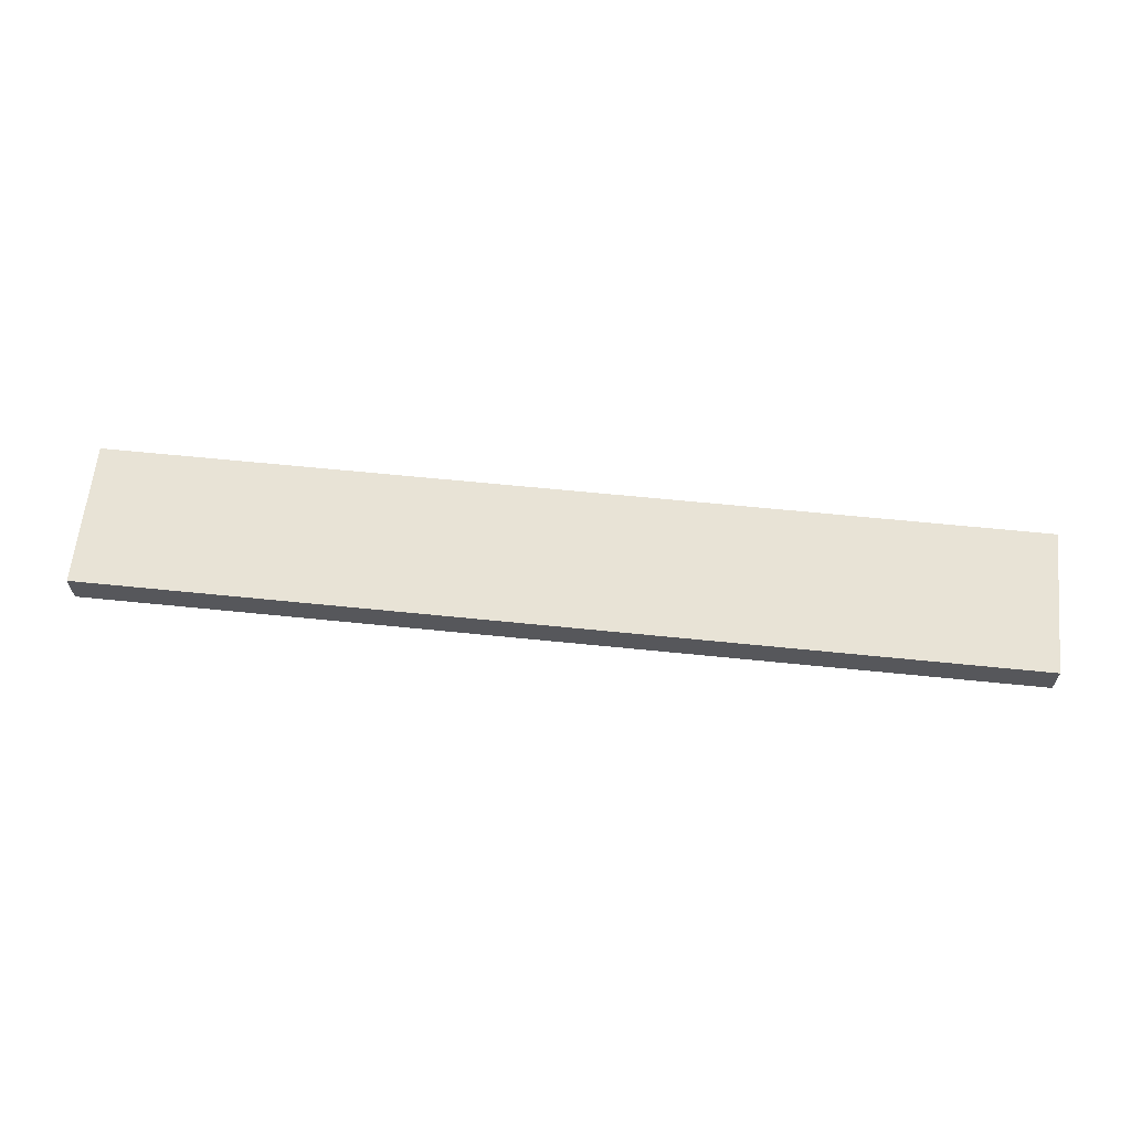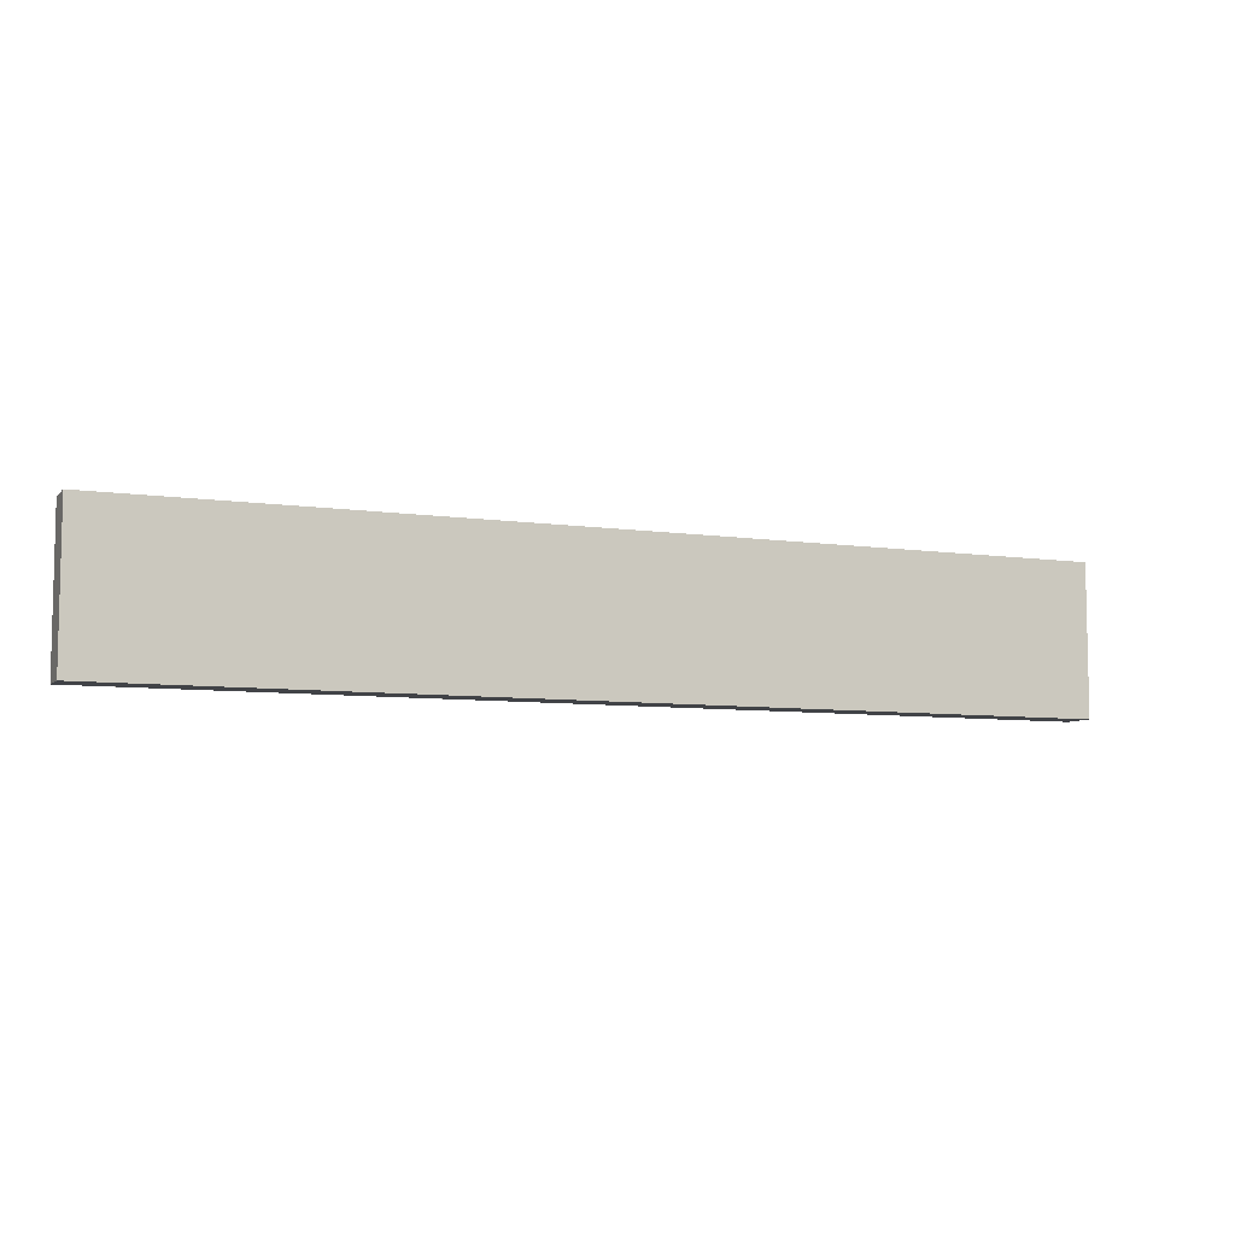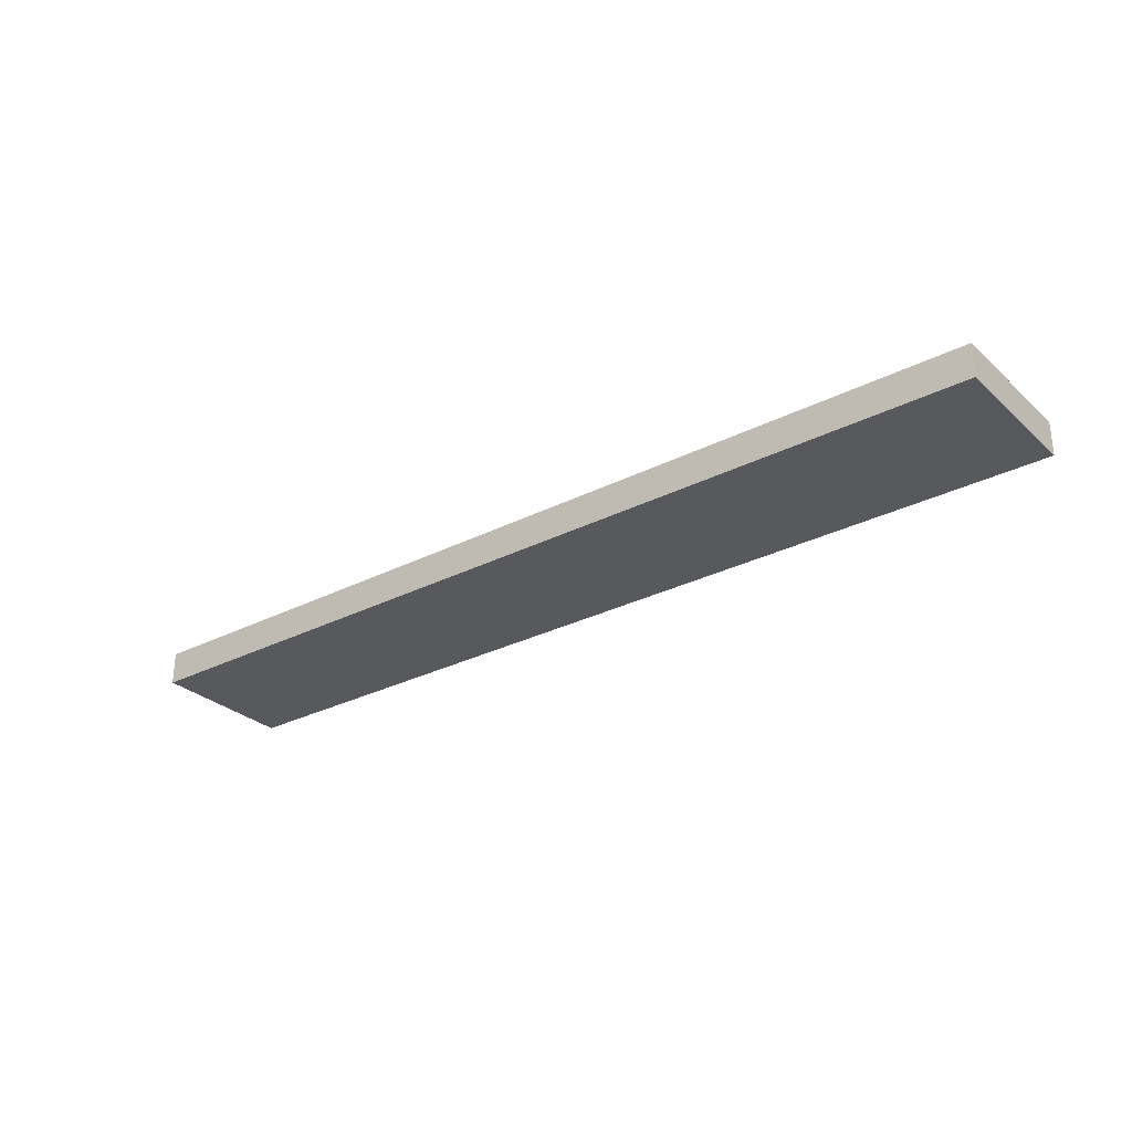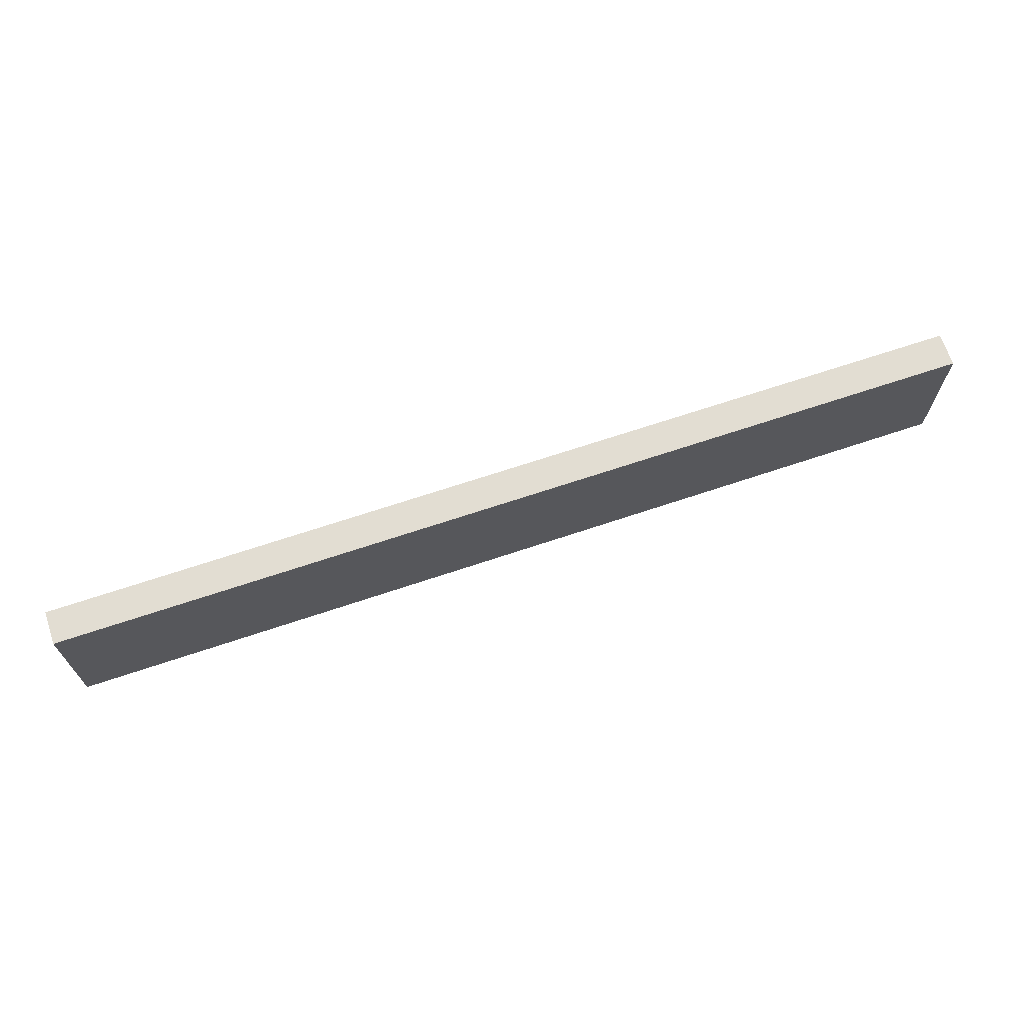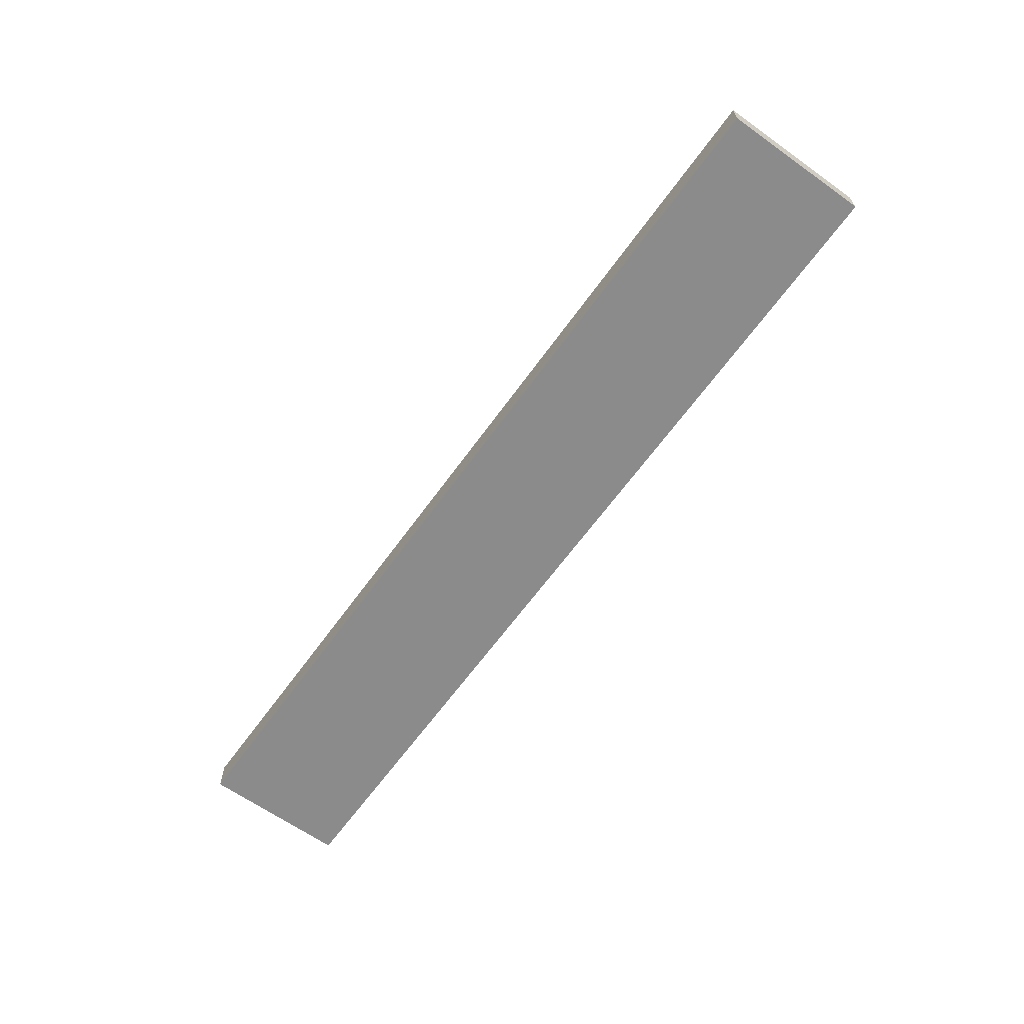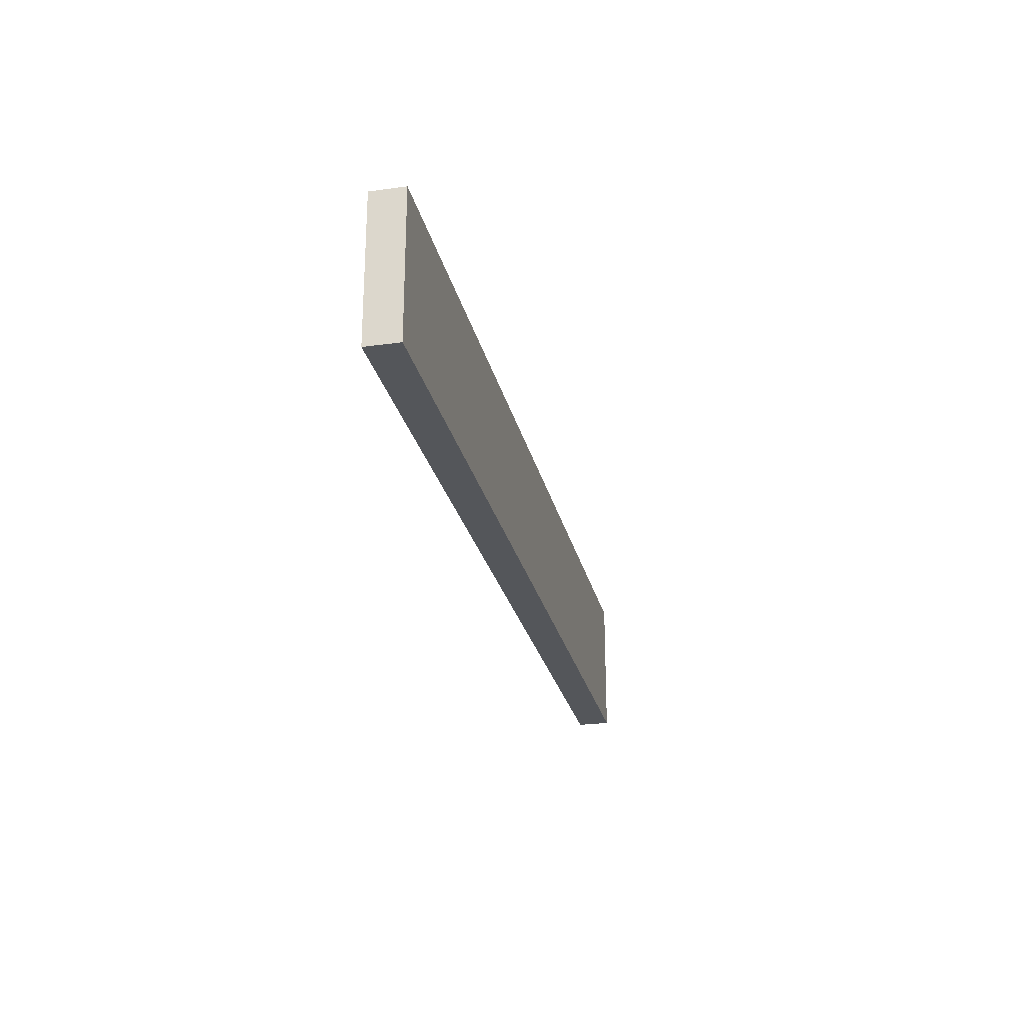
<metadata>
{"format":"obj","ext":"obj","renderer":"f3d","projection":"perspective","resolution":1024,"background":"white","views":[{"elev":62.5,"azim":-174.1,"up":"+Y"},{"elev":-7.3,"azim":-23.1,"up":"+Z"},{"elev":-29.1,"azim":-142.8,"up":"+Y"},{"elev":68.2,"azim":-18.6,"up":"+Z"},{"elev":-64.0,"azim":54.3,"up":"+Y"},{"elev":-25.5,"azim":-77.5,"up":"+Z"}]}
</metadata>
<code>
v 0 0 0
v 0 0 1.1
v 0 0.25 1.1
v 0 0.25 0
v 7 0 0
v 0 0 0
v 0 0.25 0
v 7 0.25 0
v 7 0 1.1
v 7 0 0
v 7 0.25 0
v 7 0.25 1.1
v 0 0 1.1
v 7 0 1.1
v 7 0.25 1.1
v 0 0.25 1.1
v 0 0.25 1.1
v 7 0.25 1.1
v 7 0.25 0
v 0 0.25 0
v 7 0 1.1
v 0 0 1.1
v 0 0 0
v 7 0 0
g 8f4f1dc2-e2ac-11ea-94f5-54bf646e7e1f
f 1 2 4
f 4 2 3
g 8f5623c6-e2ac-11ea-8e1b-54bf646e7e1f
f 5 6 8
f 8 6 7
g 8f5d02ae-e2ac-11ea-b967-54bf646e7e1f
f 9 10 12
f 12 10 11
g 8f63ba82-e2ac-11ea-af66-54bf646e7e1f
f 13 14 16
f 16 14 15
g 8f6b5cec-e2ac-11ea-b311-54bf646e7e1f
f 18 19 17
f 17 19 20
g 8f739bca-e2ac-11ea-82d3-54bf646e7e1f
f 21 22 24
f 24 22 23

</code>
